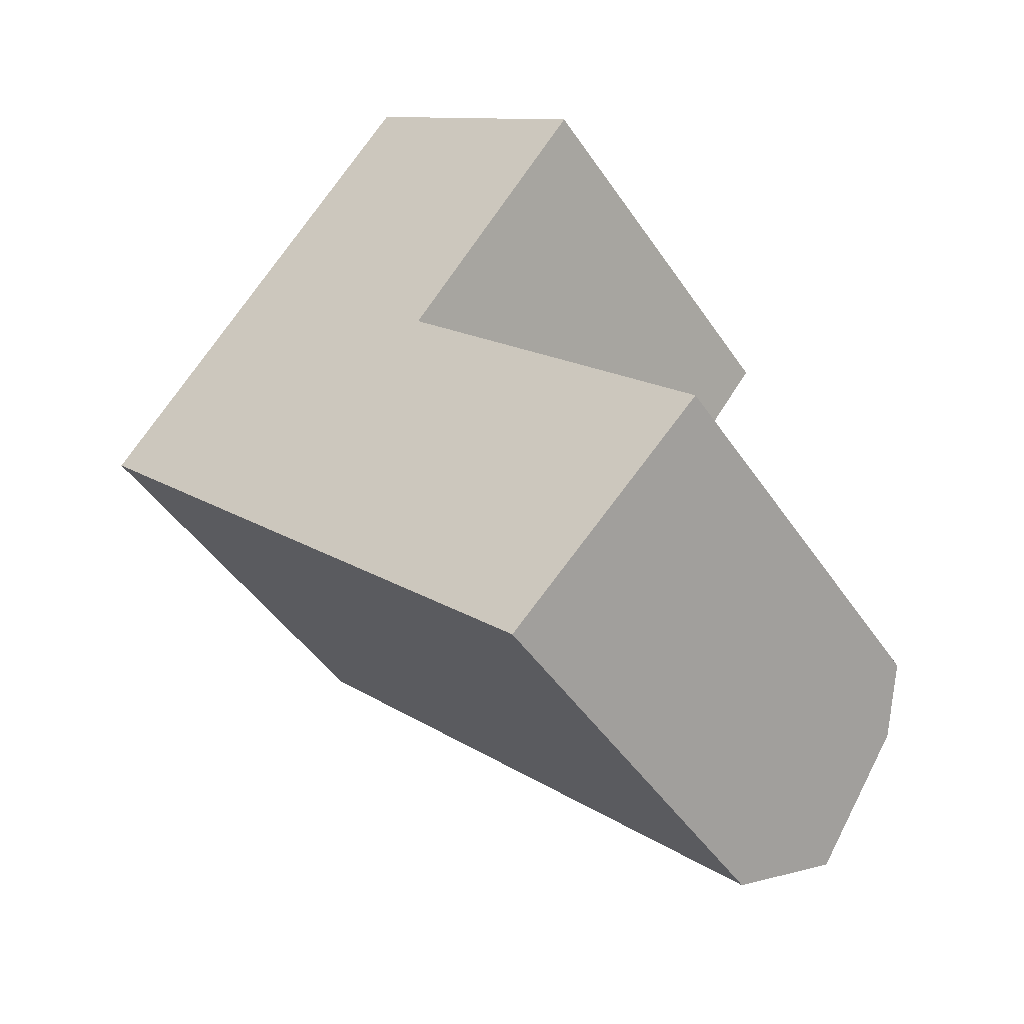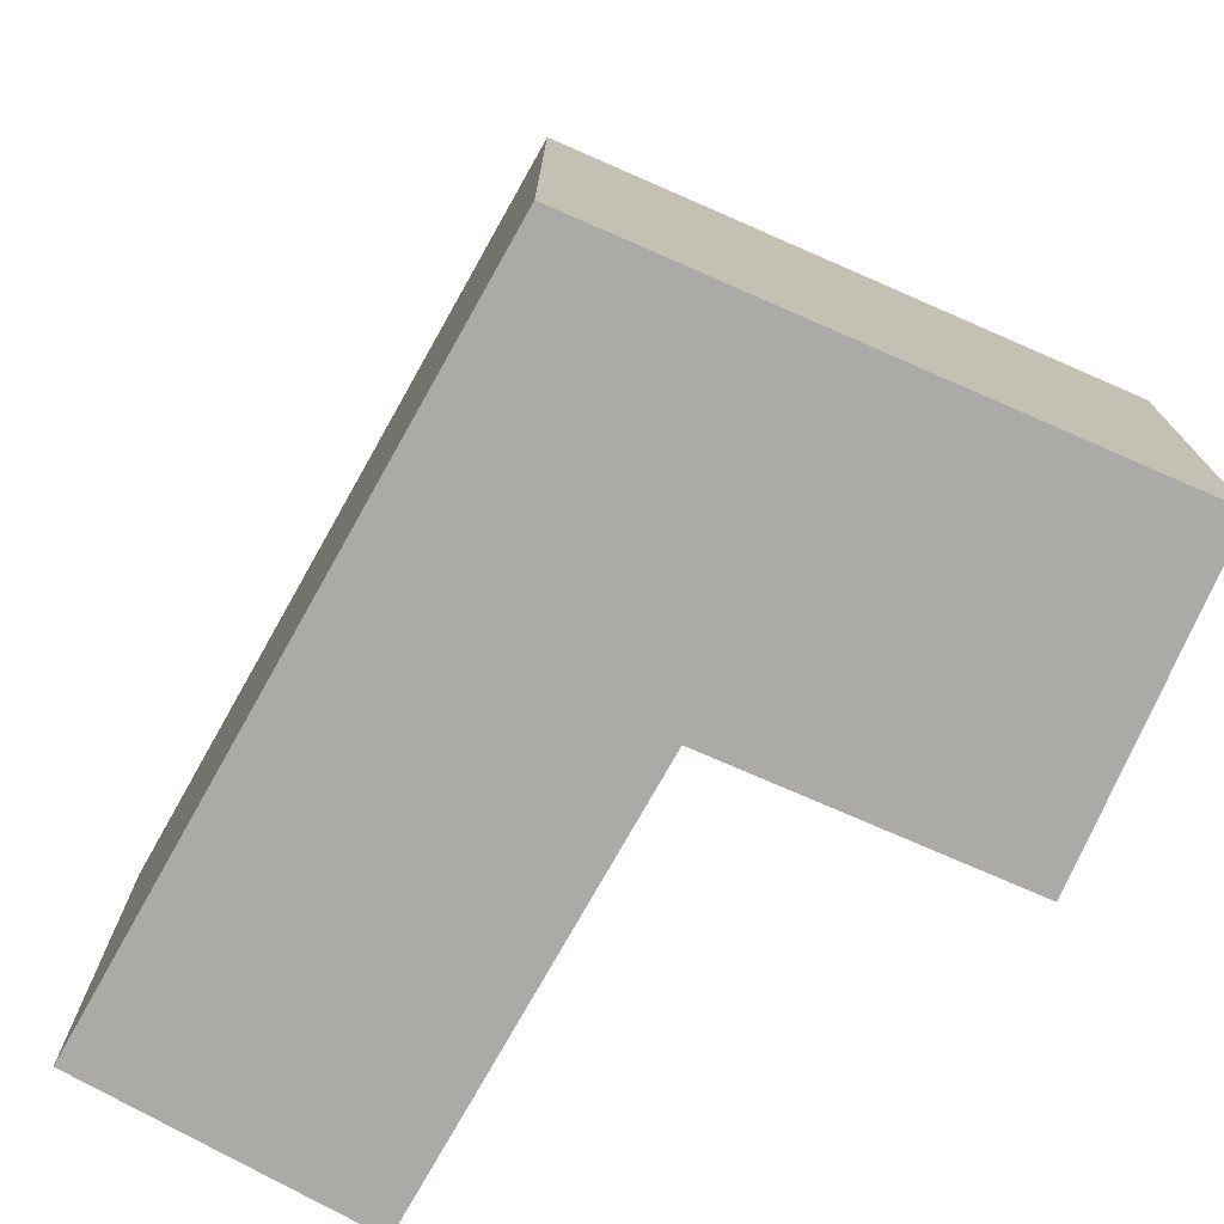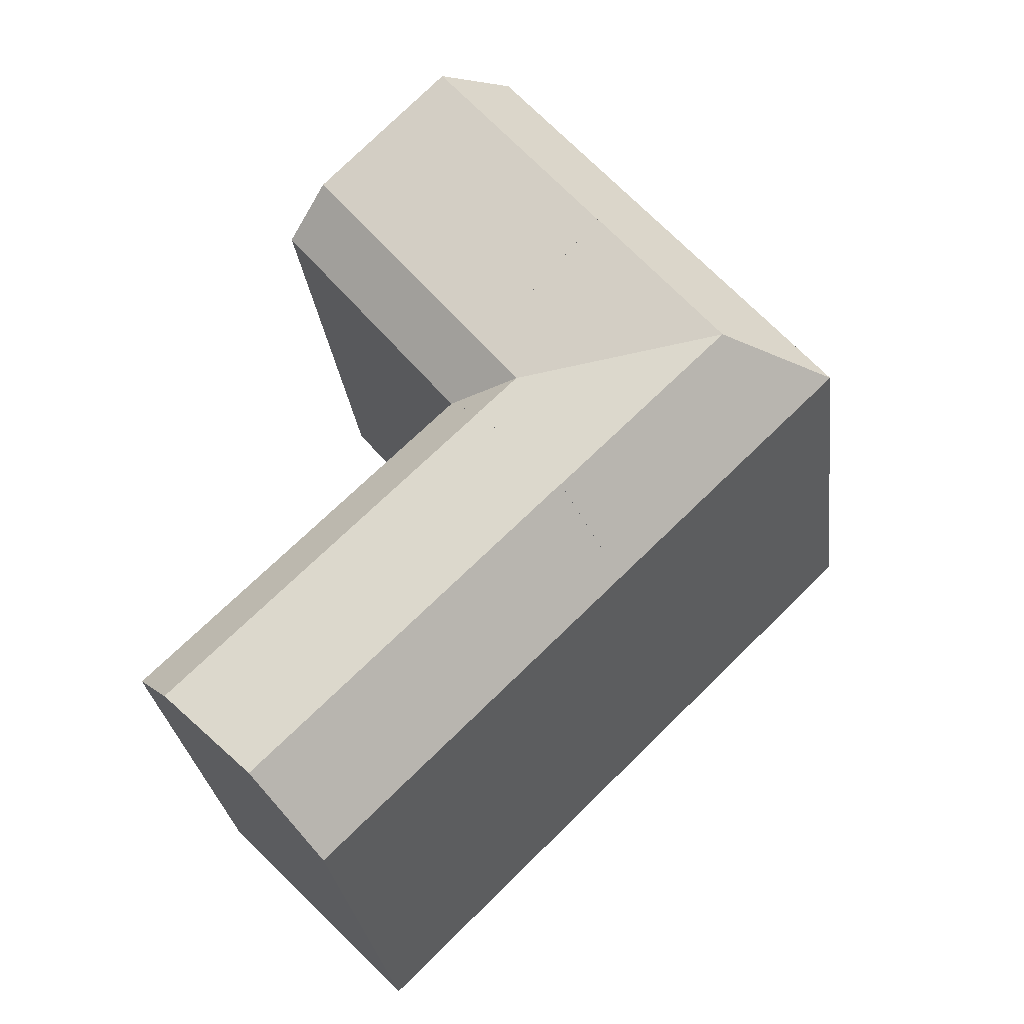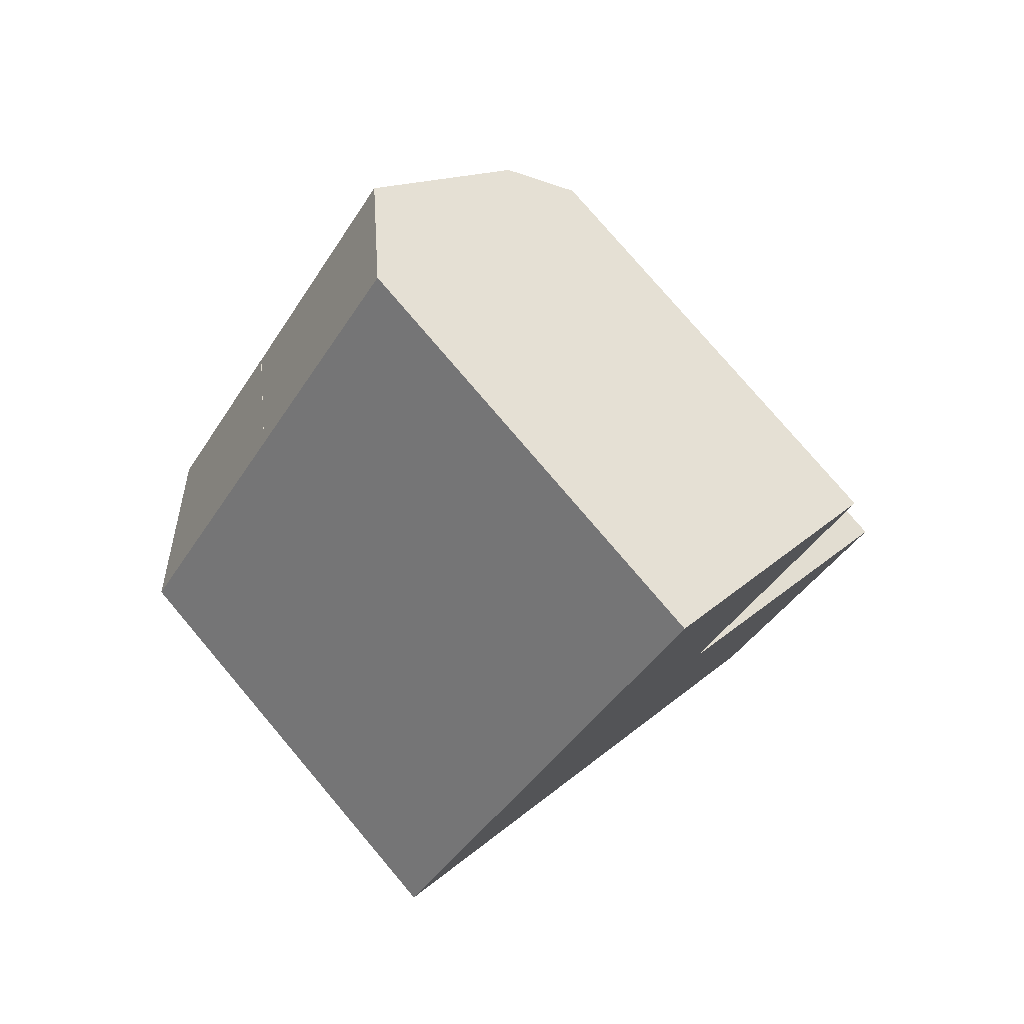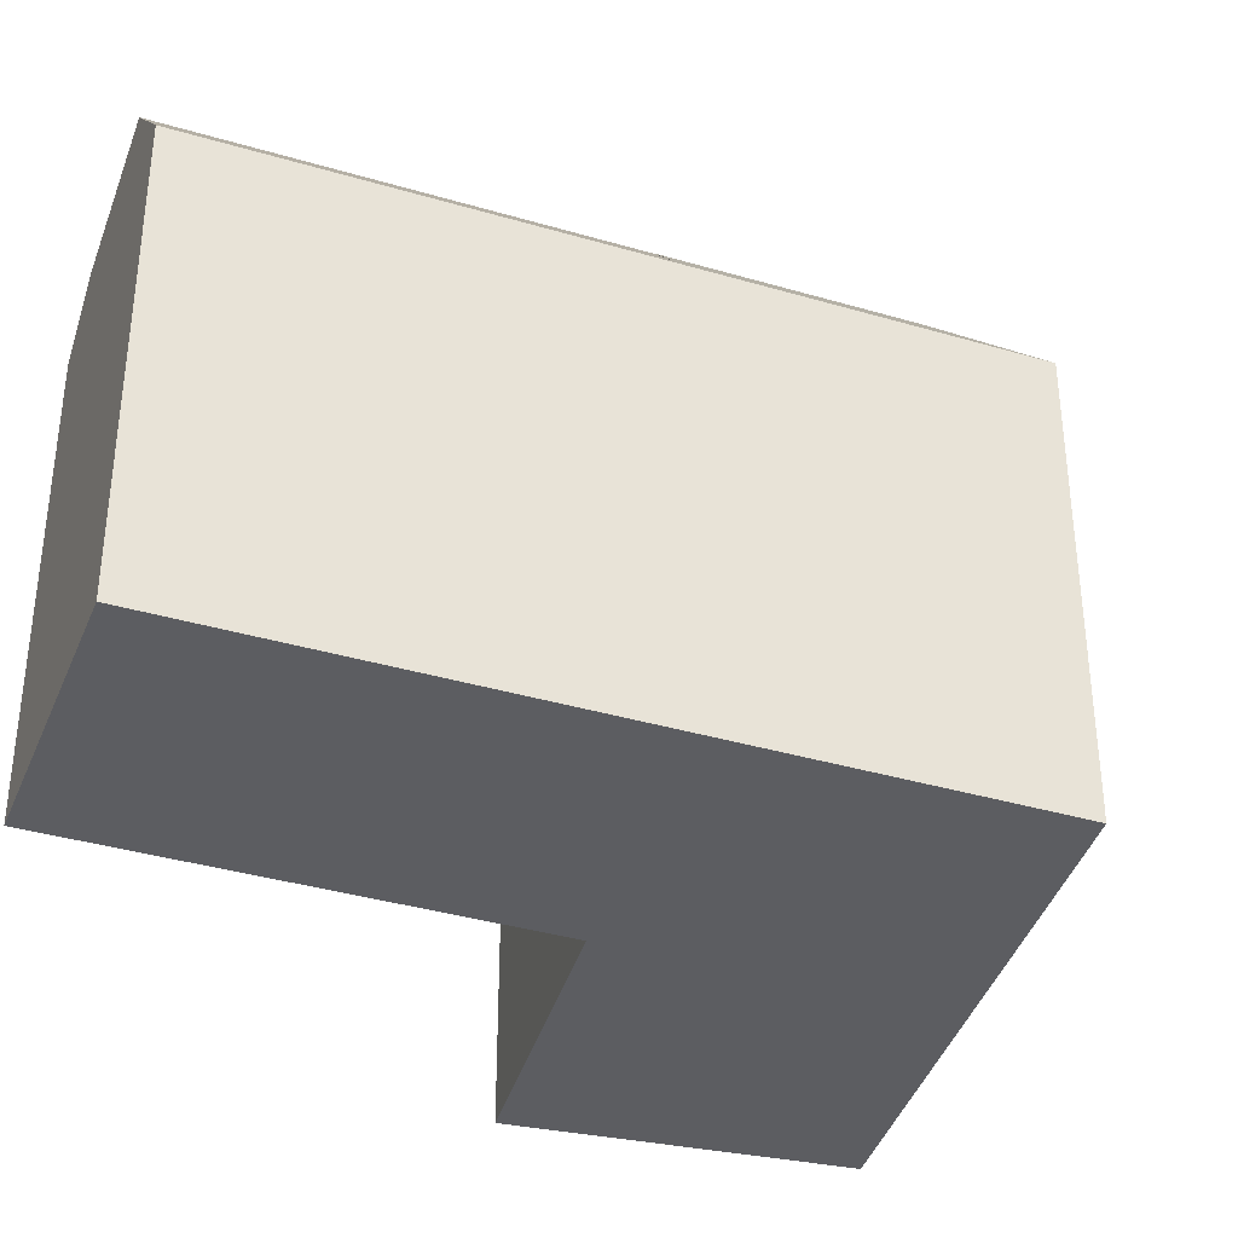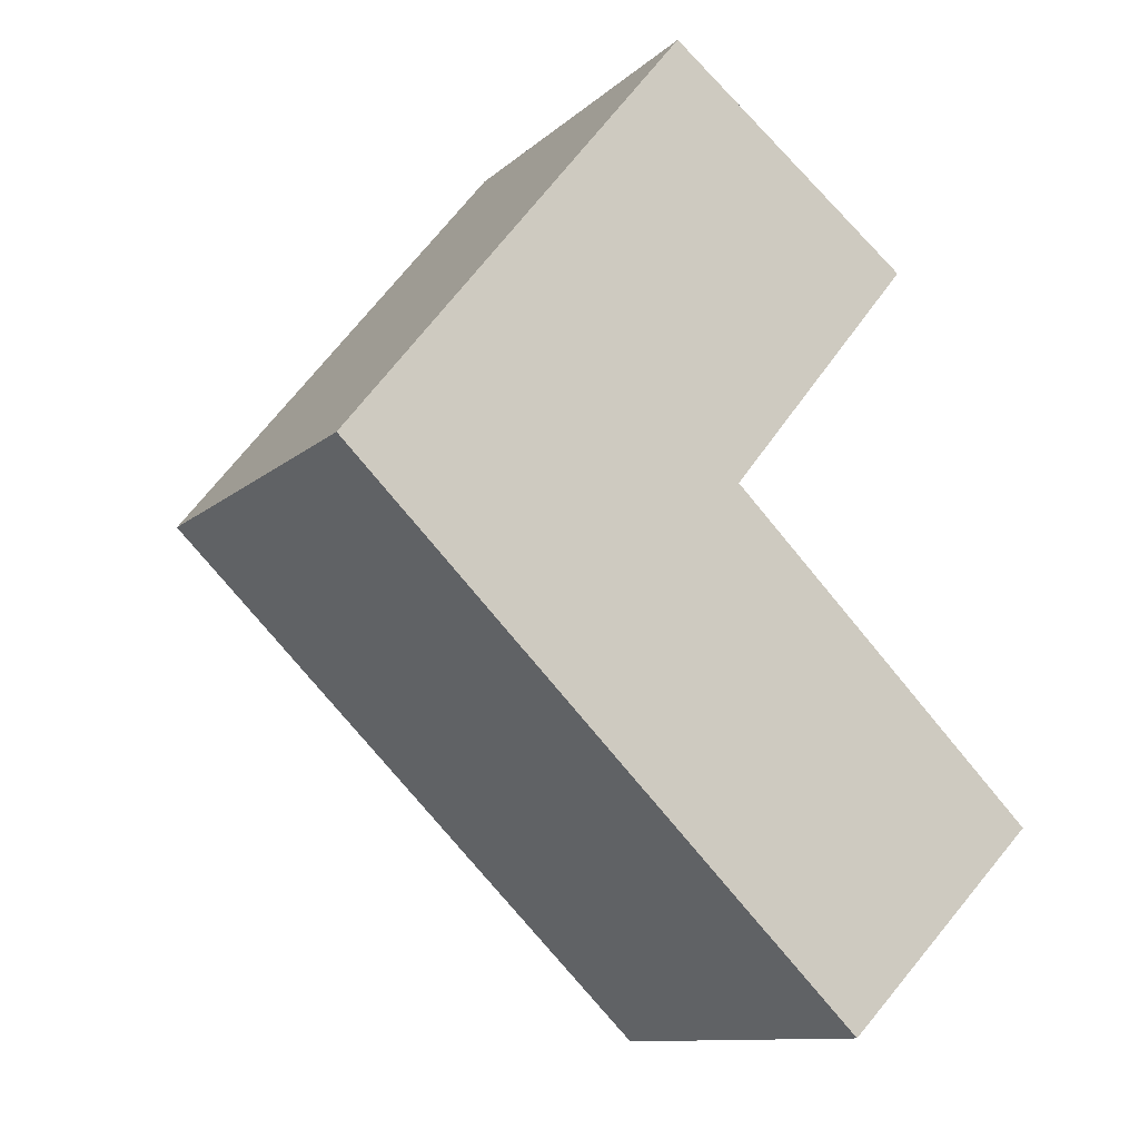
<metadata>
{"format":"obj","ext":"obj","renderer":"f3d","projection":"perspective","resolution":1024,"background":"white","views":[{"elev":-45.7,"azim":31.8,"up":"+Z"},{"elev":-75.8,"azim":-74.9,"up":"+Y"},{"elev":-28.9,"azim":-173.0,"up":"+Z"},{"elev":77.7,"azim":-40.3,"up":"+Z"},{"elev":-37.0,"azim":-156.4,"up":"+Y"},{"elev":-11.3,"azim":-27.1,"up":"+Z"}]}
</metadata>
<code>
v  22.66 1.361e-15 -22.23
v  17.53 -1.068e-06 -0.07978
v  9.859 -1.068e-06 -9.67
v  25.15 1.206e-15 -19.69
v  29.48 9.353e-16 -15.27
v  31.22 8.269e-16 -13.5
v  7.671 -1.068e-06 9.59
v  0 -1.068e-06 -6.54e-23
v  14.86 -1.138e-15 18.58
v  17.64 -1.002e-15 16.37
v  23.67 -7.08e-16 11.56
v  25.61 -6.133e-16 10.02
v  15.76 -1.068e-06 1.656
v  15.75 -1.02e-16 1.665
v  15.76 21.08 1.656
v  15.75 21.09 1.665
v  10.21 22.68 7.105
v  10.22 22.7 7.092
v  10.21 -1.068e-06 7.105
v  10.22 -4.343e-16 7.093
v  12.08 22.68 -6.899
v  15.97 21.09 -2.027
v  12.09 22.7 -6.885
v  12.08 -1.068e-06 -6.899
v  15.98 21.08 -2.017
v  12.09 4.216e-16 -6.884
v  15.97 1.24e-16 -2.026
v  15.98 -1.068e-06 -2.016
v  14.86 18.92 18.58
v  23.67 21.09 11.56
v  17.64 22.7 16.37
v  25.61 18.92 10.02
v  29.48 21.09 -15.27
v  22.66 18.92 -22.23
v  25.15 22.7 -19.69
v  31.22 18.92 -13.51
v  7.672 18.92 9.59
v  10.21 22.7 7.105
v  15.76 21.09 1.656
v  17.53 18.92 -0.08038
v  0.000403 18.92 -0.0005994
v  9.86 18.92 -9.671
v  15.98 21.09 -2.017
v  12.08 22.7 -6.899
v  4.751 22.7 0.2856
v  14.21 21.09 -0.2805
g defaultobject
f 1 2 3
f 2 1 4
f 2 4 5
f 2 5 6
f 3 7 8
f 7 3 9
f 9 3 10
f 10 3 11
f 11 3 2
f 11 2 12
f 13 14 15
f 16 17 18
f 17 16 19
f 19 16 15
f 19 15 20
f 20 15 14
f 21 22 23
f 22 21 24
f 22 24 25
f 25 24 26
f 25 27 28
f 27 25 26
f 29 30 31
f 30 29 32
f 32 29 12
f 12 29 11
f 11 29 10
f 10 29 9
f 33 34 35
f 34 33 36
f 34 36 1
f 1 36 6
f 1 6 4
f 4 6 5
f 37 17 38
f 17 39 38
f 39 17 19
f 39 19 15
f 15 19 20
f 15 20 14
f 13 15 14
f 40 39 15
f 29 7 9
f 7 29 8
f 8 29 37
f 8 37 41
f 1 42 34
f 42 1 41
f 41 1 3
f 41 3 8
f 40 25 43
f 25 27 26
f 27 25 28
f 43 21 44
f 21 43 24
f 24 43 25
f 24 25 26
f 42 44 21
f 2 32 12
f 32 2 40
f 6 40 2
f 40 6 36
f 32 16 30
f 16 32 40
f 16 40 15
f 31 16 18
f 16 31 30
f 31 37 29
f 37 31 18
f 37 18 17
f 22 36 33
f 36 22 25
f 36 25 40
f 23 33 35
f 33 23 22
f 42 35 34
f 35 42 21
f 35 21 23
f 41 44 42
f 44 41 45
f 45 37 38
f 37 45 41
f 45 43 44
f 43 45 46
f 46 38 39
f 38 46 45
f 46 40 43
f 39 40 46

</code>
